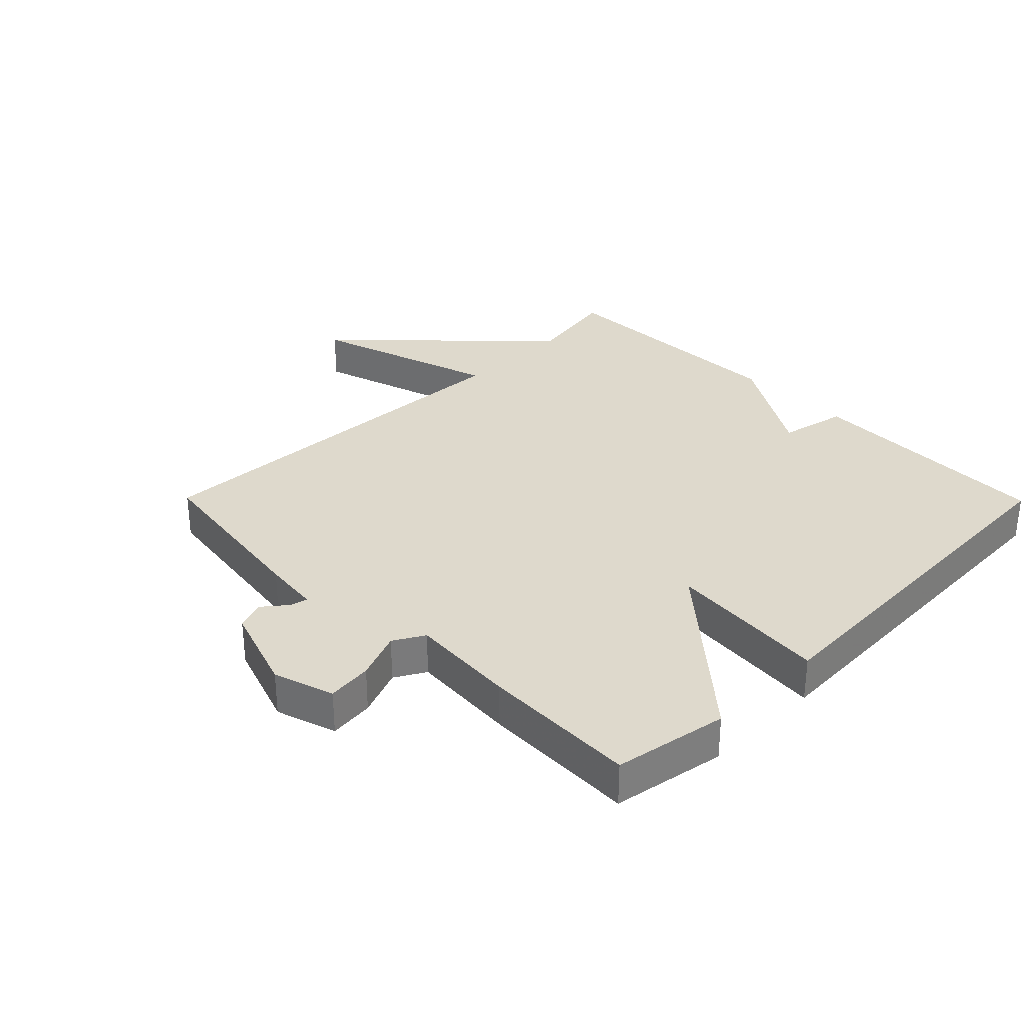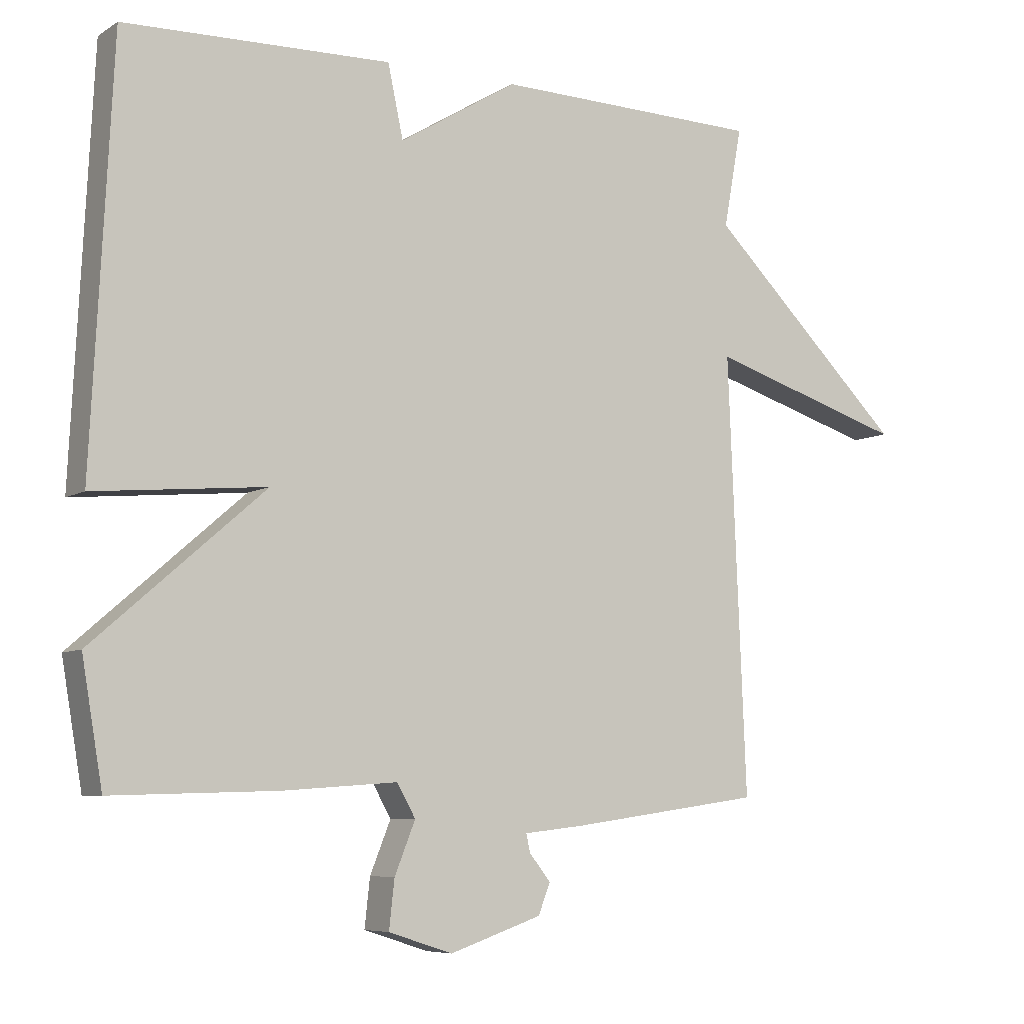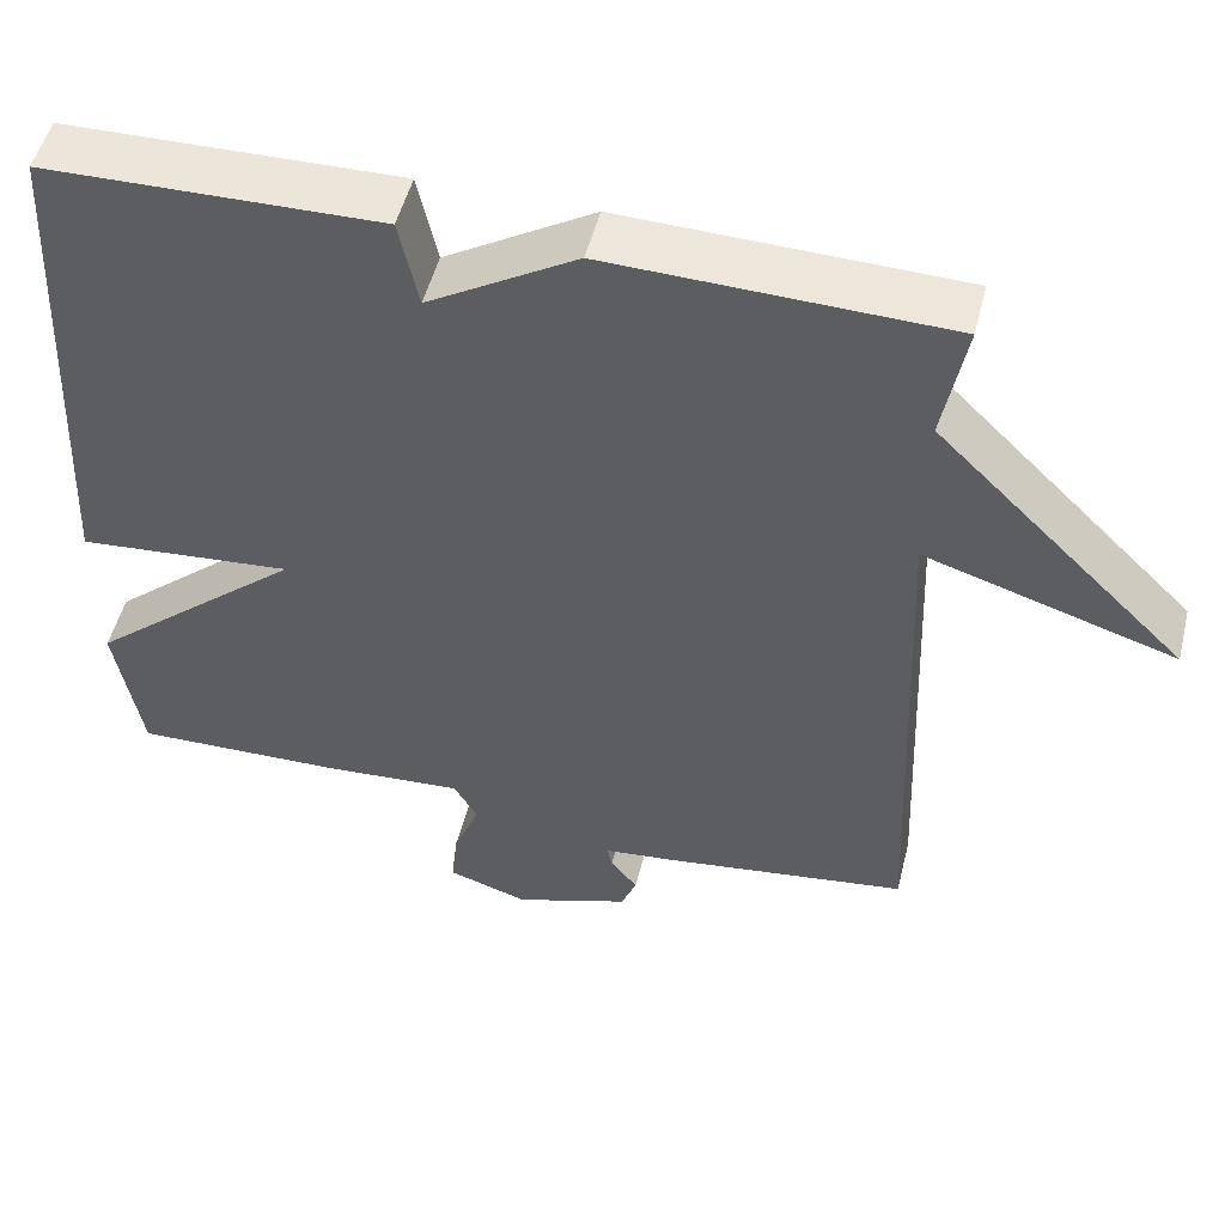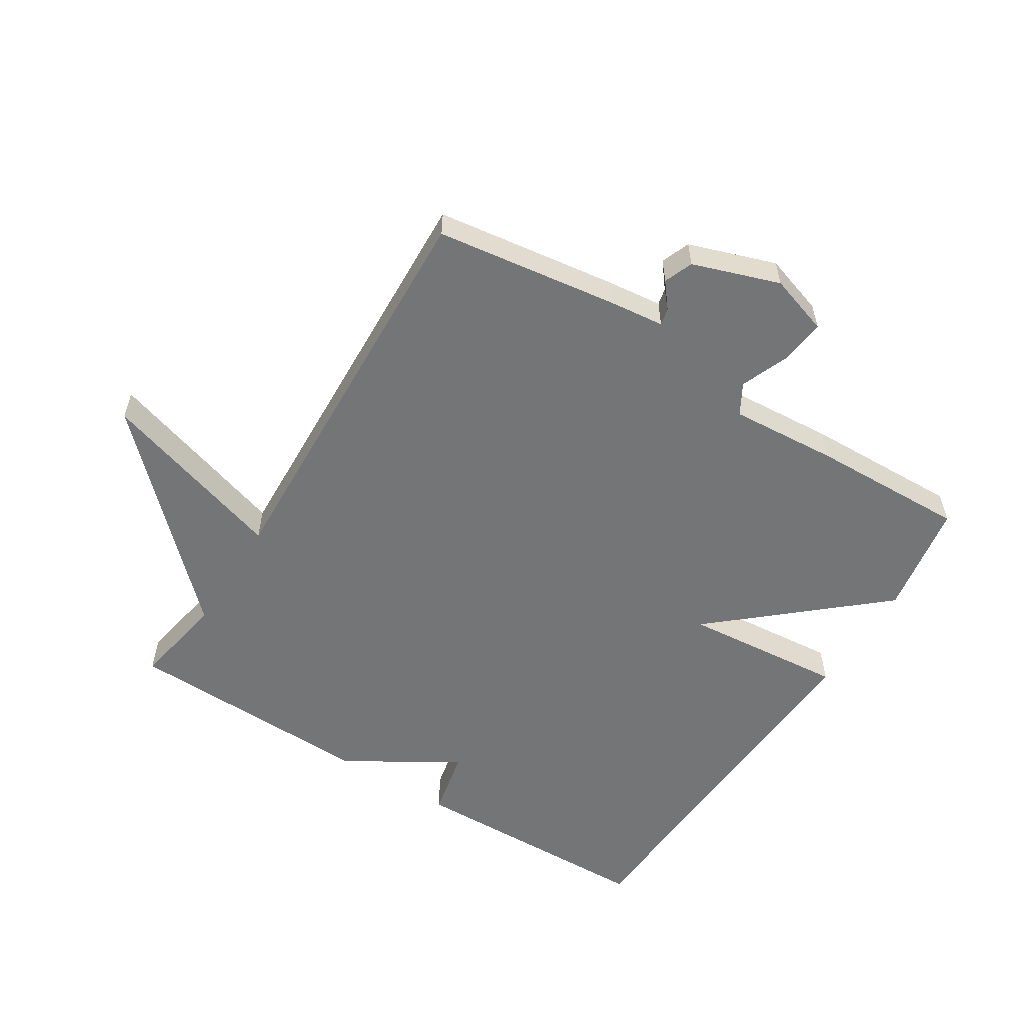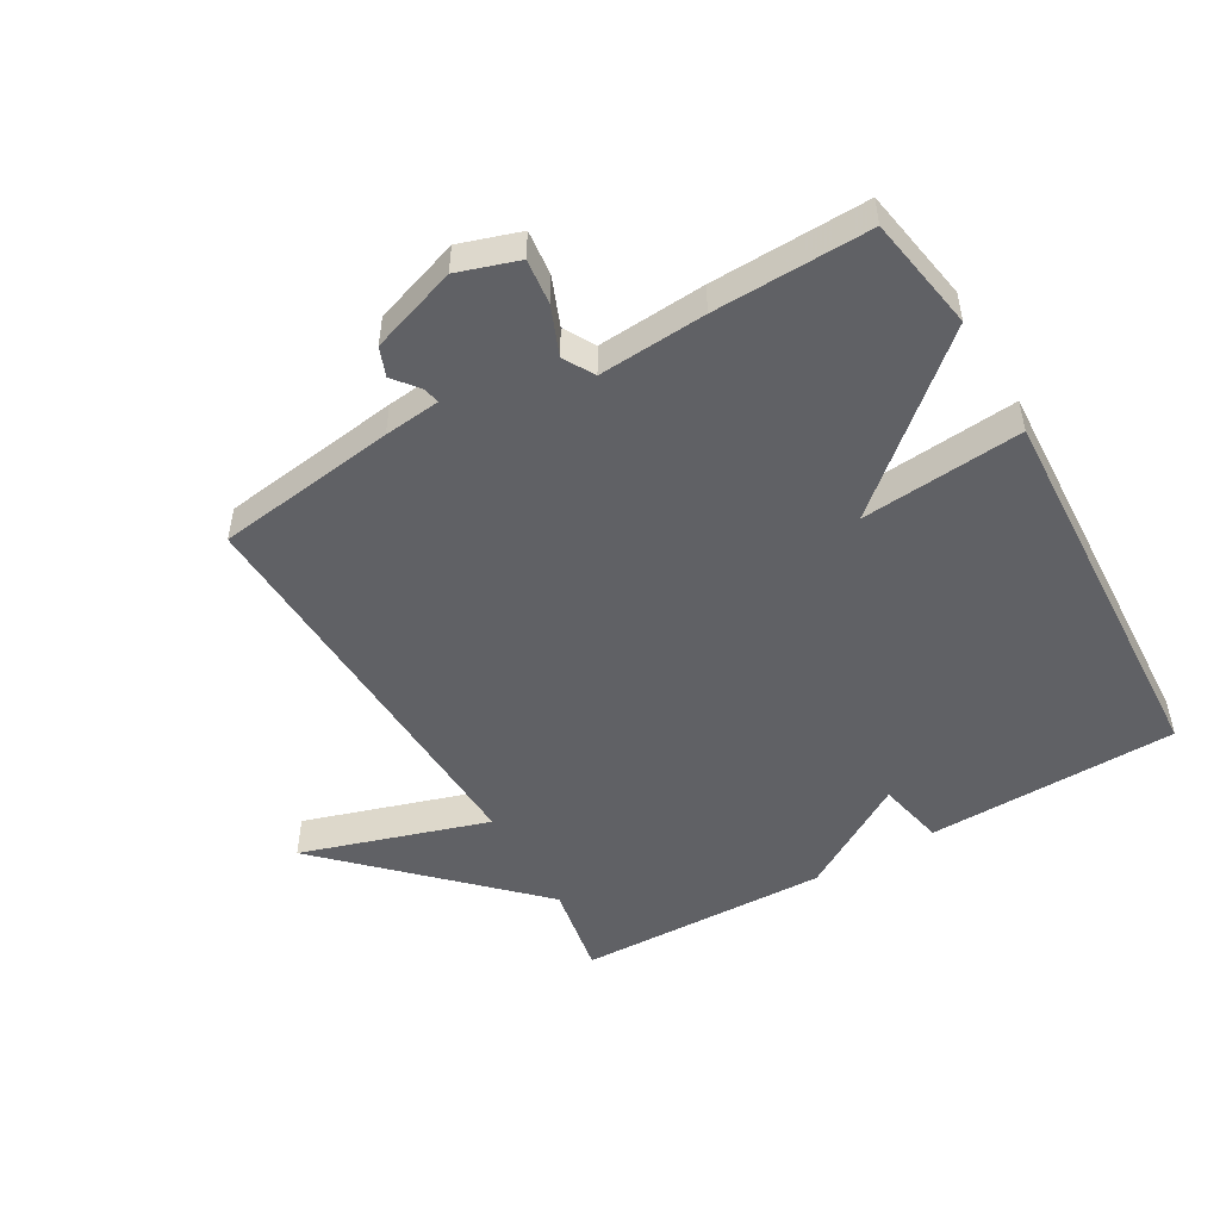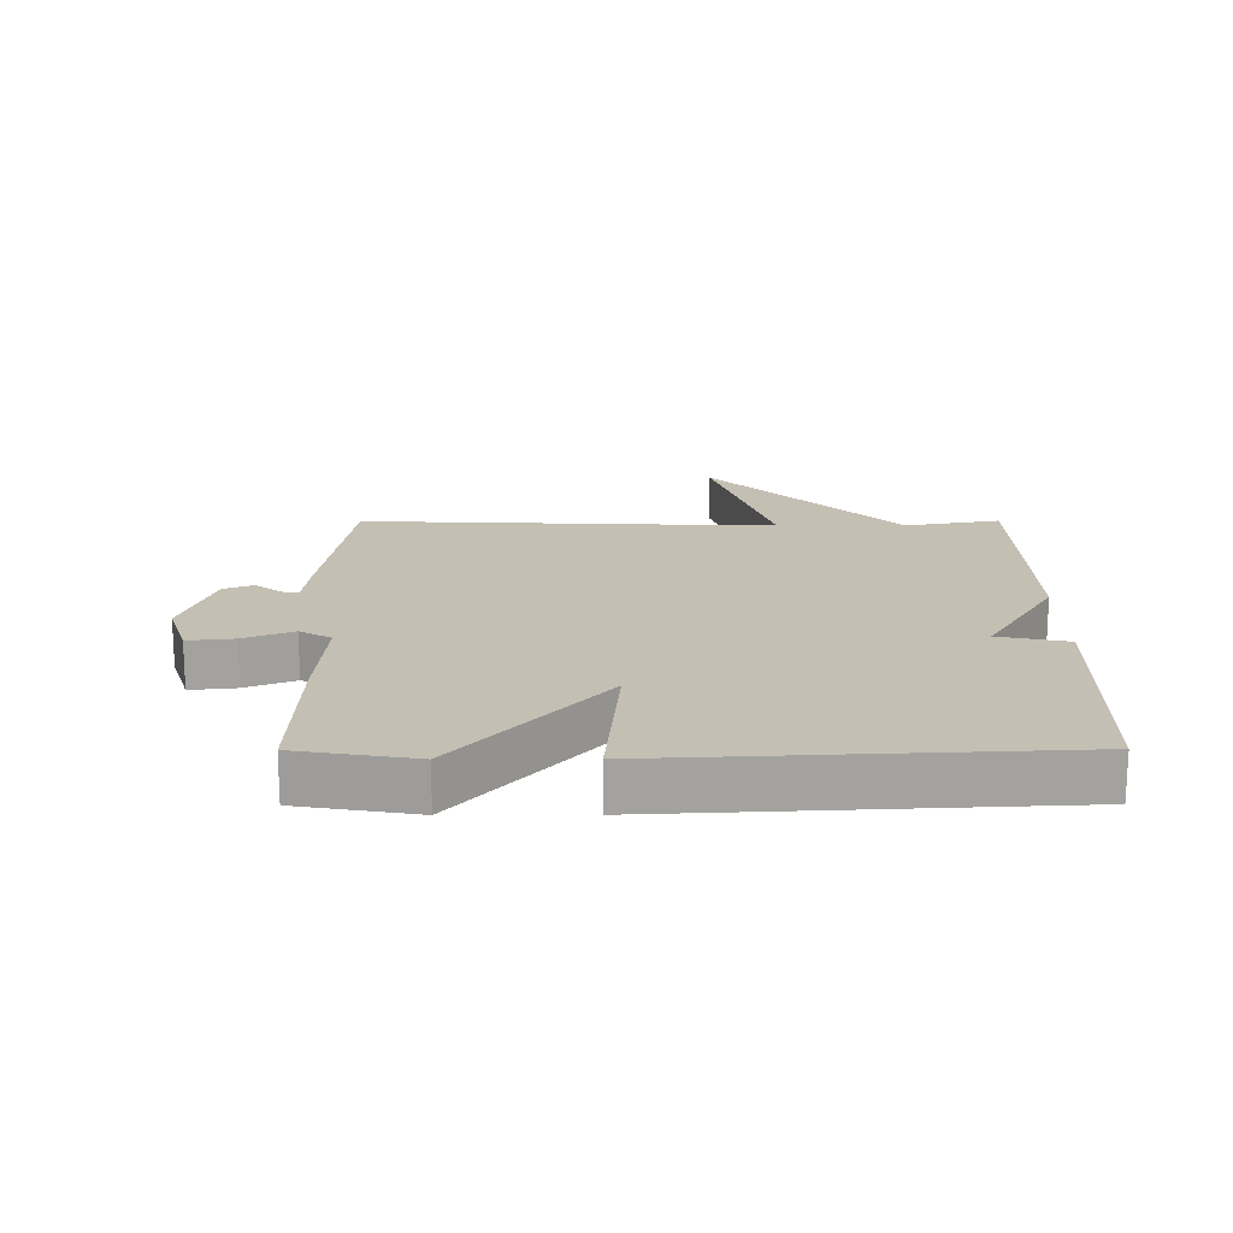
<metadata>
{"format":"obj","ext":"obj","renderer":"f3d","projection":"perspective","resolution":1024,"background":"white","views":[{"elev":32.1,"azim":-134.6,"up":"+Y"},{"elev":-6.9,"azim":-31.1,"up":"+Z"},{"elev":51.3,"azim":14.1,"up":"+Z"},{"elev":-56.4,"azim":147.9,"up":"+Y"},{"elev":-50.0,"azim":-150.0,"up":"+Y"},{"elev":17.8,"azim":-90.2,"up":"+Y"}]}
</metadata>
<code>
v 0.5 0.07 0.5
v 0.473 0.07 0.351
v 0.771 0.07 0.058
v 0.473 0.07 0.151
v 0.5 0.07 -0.5
v 0.212 0.07 -0.54
v 0.122 0.07 -0.55
v 0.128 0.07 -0.577
v 0.16 0.07 -0.617
v 0.142 0.07 -0.663
v 0.004 0.07 -0.71
v -0.092 0.07 -0.679
v -0.084 0.07 -0.607
v -0.053 0.07 -0.53
v -0.081 0.07 -0.481
v -0.252 0.07 -0.493
v -0.5 0.07 -0.5
v -0.531 0.07 -0.318
v -0.274 0.07 -0.095
v -0.531 0.07 -0.118
v -0.5 0.07 0.5
v -0.101 0.07 0.51
v -0.078 0.07 0.402
v 0.099 0.07 0.51
v 0.5 0 0.5
v 0.473 0 0.351
v 0.771 0 0.058
v 0.473 0 0.151
v 0.5 0 -0.5
v 0.212 0 -0.54
v 0.122 0 -0.55
v 0.128 0 -0.577
v 0.16 0 -0.617
v 0.142 0 -0.663
v 0.004 0 -0.71
v -0.092 0 -0.679
v -0.084 0 -0.607
v -0.053 0 -0.53
v -0.081 0 -0.481
v -0.252 0 -0.493
v -0.5 0 -0.5
v -0.531 0 -0.318
v -0.274 0 -0.095
v -0.531 0 -0.118
v -0.5 0 0.5
v -0.101 0 0.51
v -0.078 0 0.402
v 0.099 0 0.51
f 23 24 1 2
f 21 22 23
f 20 21 23
f 19 20 23
f 19 23 2
f 18 19 2
f 17 18 2
f 16 17 2
f 15 16 2
f 14 15 2
f 12 13 14
f 11 12 14
f 10 11 14
f 9 10 14
f 8 9 14
f 7 8 14
f 6 7 14
f 5 6 14
f 4 5 14
f 4 14 2
f 2 3 4
f 26 25 48 47
f 47 46 45
f 47 45 44
f 47 44 43
f 26 47 43
f 26 43 42
f 26 42 41
f 26 41 40
f 26 40 39
f 26 39 38
f 38 37 36
f 38 36 35
f 38 35 34
f 38 34 33
f 38 33 32
f 38 32 31
f 38 31 30
f 38 30 29
f 38 29 28
f 26 38 28
f 28 27 26
f 1 25 26 2
f 2 26 27 3
f 3 27 28 4
f 4 28 29 5
f 5 29 30 6
f 6 30 31 7
f 7 31 32 8
f 8 32 33 9
f 9 33 34 10
f 10 34 35 11
f 11 35 36 12
f 12 36 37 13
f 13 37 38 14
f 14 38 39 15
f 15 39 40 16
f 16 40 41 17
f 17 41 42 18
f 18 42 43 19
f 19 43 44 20
f 20 44 45 21
f 21 45 46 22
f 22 46 47 23
f 23 47 48 24
f 24 48 25 1

</code>
